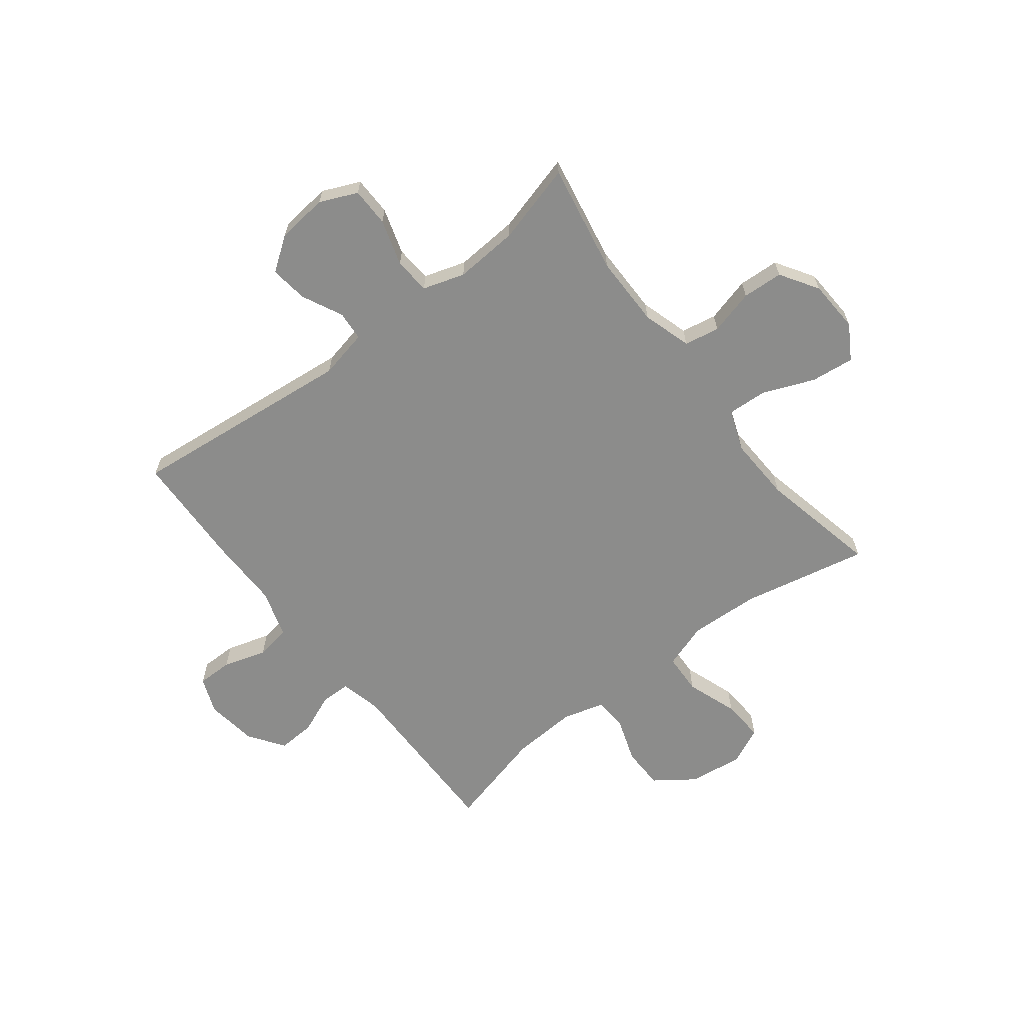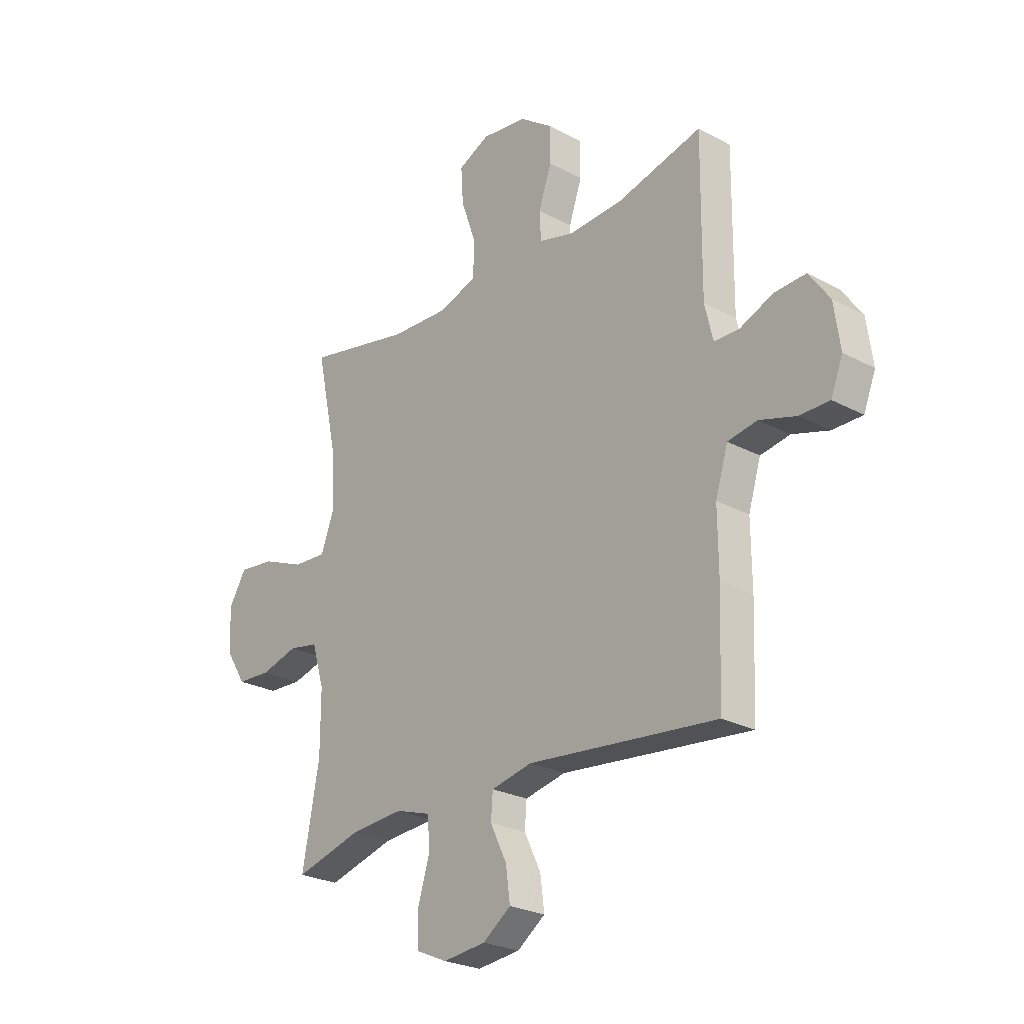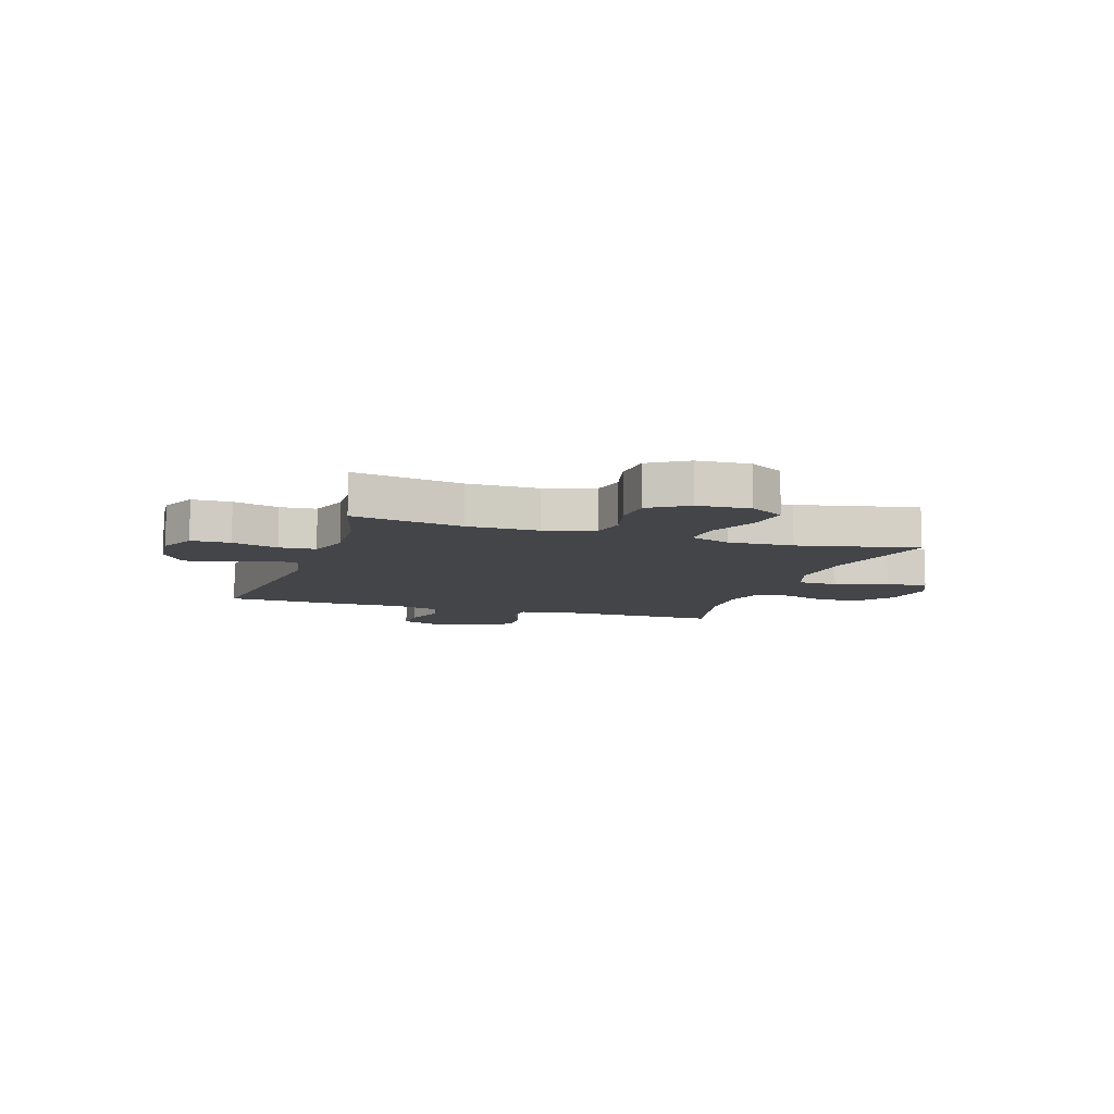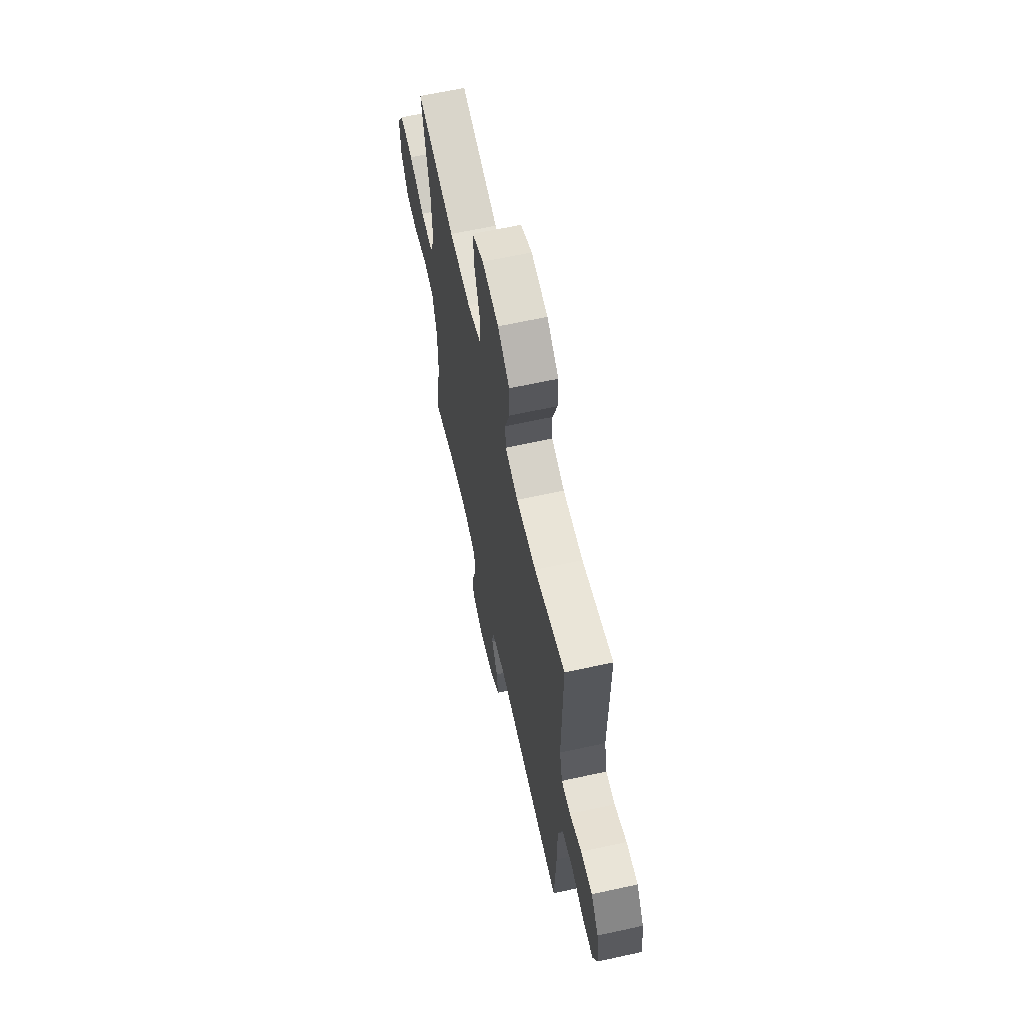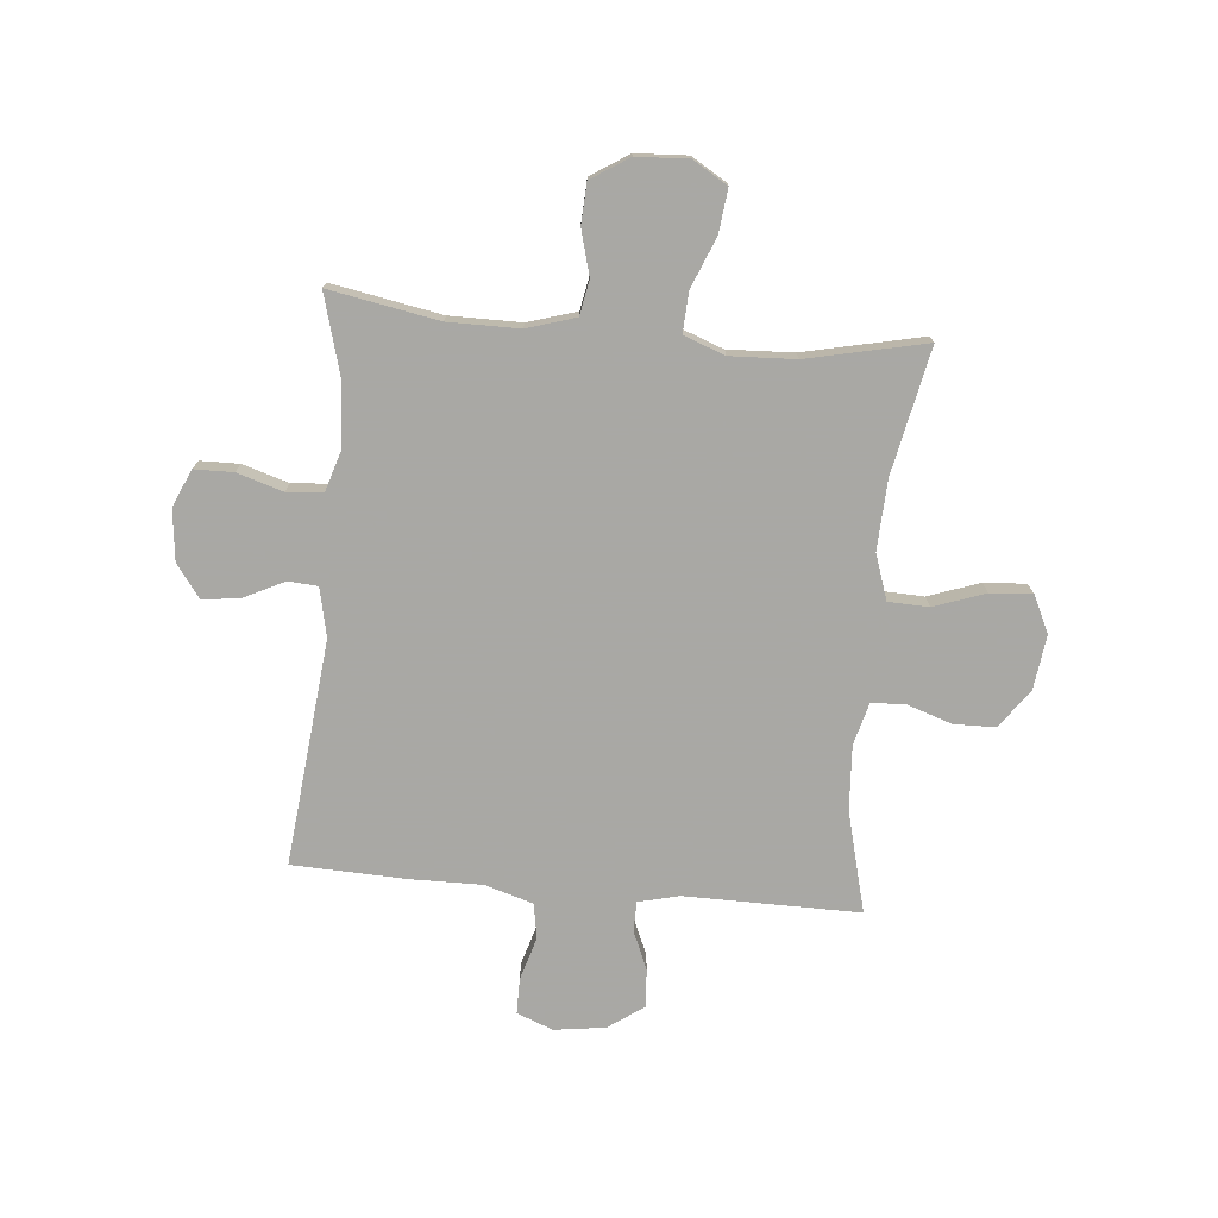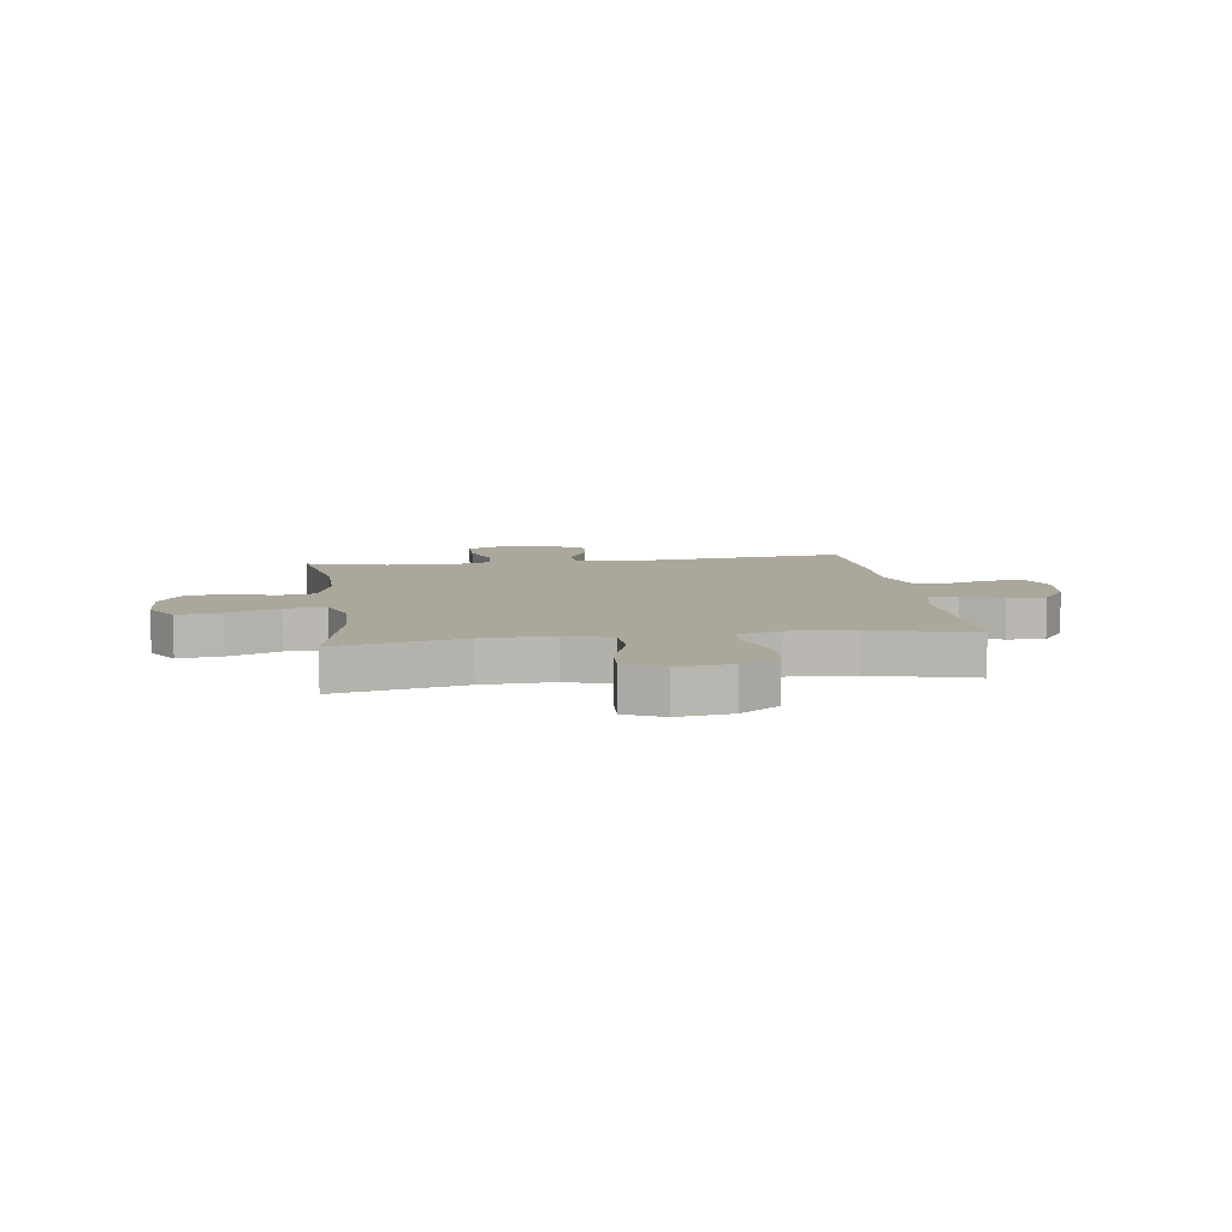
<metadata>
{"format":"obj","ext":"obj","renderer":"f3d","projection":"perspective","resolution":1024,"background":"white","views":[{"elev":-64.1,"azim":-142.3,"up":"+Y"},{"elev":-25.2,"azim":49.2,"up":"+Z"},{"elev":-8.9,"azim":-108.3,"up":"+Y"},{"elev":63.6,"azim":77.5,"up":"+Z"},{"elev":-75.0,"azim":-95.1,"up":"+Y"},{"elev":8.2,"azim":-8.1,"up":"+Y"}]}
</metadata>
<code>
v 0.5 0.07 -0.5
v 0.088 0.07 -0.457
v -0.001 0.07 -0.476
v -0.005 0.07 -0.53
v 0.031 0.07 -0.604
v 0.04 0.07 -0.673
v -0.021 0.07 -0.717
v -0.114 0.07 -0.727
v -0.182 0.07 -0.697
v -0.183 0.07 -0.626
v -0.157 0.07 -0.542
v -0.162 0.07 -0.476
v -0.238 0.07 -0.452
v -0.354 0.07 -0.46
v -0.5 0.07 -0.5
v -0.463 0.07 -0.3
v -0.463 0.07 -0.17
v -0.49 0.07 -0.081
v -0.554 0.07 -0.069
v -0.636 0.07 -0.091
v -0.71 0.07 -0.087
v -0.754 0.07 -0.018
v -0.759 0.07 0.077
v -0.721 0.07 0.14
v -0.642 0.07 0.131
v -0.549 0.07 0.093
v -0.476 0.07 0.089
v -0.448 0.07 0.164
v -0.453 0.07 0.283
v -0.5 0.07 0.5
v -0.27 0.07 0.452
v -0.142 0.07 0.446
v -0.059 0.07 0.474
v -0.056 0.07 0.548
v -0.089 0.07 0.642
v -0.094 0.07 0.719
v -0.026 0.07 0.751
v 0.073 0.07 0.738
v 0.144 0.07 0.687
v 0.145 0.07 0.61
v 0.117 0.07 0.528
v 0.12 0.07 0.467
v 0.197 0.07 0.446
v 0.316 0.07 0.453
v 0.5 0.07 0.5
v 0.497 0.07 0.181
v 0.515 0.07 0.106
v 0.569 0.07 0.105
v 0.641 0.07 0.135
v 0.71 0.07 0.139
v 0.755 0.07 0.075
v 0.768 0.07 -0.019
v 0.742 0.07 -0.085
v 0.677 0.07 -0.085
v 0.598 0.07 -0.061
v 0.534 0.07 -0.072
v 0.507 0.07 -0.16
v 0.508 0.07 -0.291
v 0.5 0 -0.5
v 0.088 0 -0.457
v -0.001 0 -0.476
v -0.005 0 -0.53
v 0.031 0 -0.604
v 0.04 0 -0.673
v -0.021 0 -0.717
v -0.114 0 -0.727
v -0.182 0 -0.697
v -0.183 0 -0.626
v -0.157 0 -0.542
v -0.162 0 -0.476
v -0.238 0 -0.452
v -0.354 0 -0.46
v -0.5 0 -0.5
v -0.463 0 -0.3
v -0.463 0 -0.17
v -0.49 0 -0.081
v -0.554 0 -0.069
v -0.636 0 -0.091
v -0.71 0 -0.087
v -0.754 0 -0.018
v -0.759 0 0.077
v -0.721 0 0.14
v -0.642 0 0.131
v -0.549 0 0.093
v -0.476 0 0.089
v -0.448 0 0.164
v -0.453 0 0.283
v -0.5 0 0.5
v -0.27 0 0.452
v -0.142 0 0.446
v -0.059 0 0.474
v -0.056 0 0.548
v -0.089 0 0.642
v -0.094 0 0.719
v -0.026 0 0.751
v 0.073 0 0.738
v 0.144 0 0.687
v 0.145 0 0.61
v 0.117 0 0.528
v 0.12 0 0.467
v 0.197 0 0.446
v 0.316 0 0.453
v 0.5 0 0.5
v 0.497 0 0.181
v 0.515 0 0.106
v 0.569 0 0.105
v 0.641 0 0.135
v 0.71 0 0.139
v 0.755 0 0.075
v 0.768 0 -0.019
v 0.742 0 -0.085
v 0.677 0 -0.085
v 0.598 0 -0.061
v 0.534 0 -0.072
v 0.507 0 -0.16
v 0.508 0 -0.291
f 57 58 1 2
f 56 57 2 3
f 52 53 54 55
f 52 55 56
f 51 52 56
f 48 49 50 51
f 47 48 51 56
f 46 47 56 3
f 44 45 46 3
f 38 39 40 41
f 38 41 42
f 37 38 42
f 34 35 36 37
f 33 34 37 42
f 32 33 42 43
f 29 30 31
f 28 29 31 32
f 27 28 32 43
f 23 24 25 26
f 23 26 27
f 22 23 27
f 19 20 21 22
f 18 19 22 27
f 17 18 27 43
f 14 15 16
f 13 14 16 17
f 12 13 17 43
f 8 9 10 11
f 4 5 6 7
f 3 4 7 8
f 11 12 43 44
f 3 8 11 44
f 60 59 116 115
f 61 60 115 114
f 113 112 111 110
f 114 113 110
f 114 110 109
f 109 108 107 106
f 114 109 106 105
f 61 114 105 104
f 61 104 103 102
f 99 98 97 96
f 100 99 96
f 100 96 95
f 95 94 93 92
f 100 95 92 91
f 101 100 91 90
f 89 88 87
f 90 89 87 86
f 101 90 86 85
f 84 83 82 81
f 85 84 81
f 85 81 80
f 80 79 78 77
f 85 80 77 76
f 101 85 76 75
f 74 73 72
f 75 74 72 71
f 101 75 71 70
f 69 68 67 66
f 65 64 63 62
f 66 65 62 61
f 102 101 70 69
f 102 69 66 61
f 1 59 60 2
f 2 60 61 3
f 3 61 62 4
f 4 62 63 5
f 5 63 64 6
f 6 64 65 7
f 7 65 66 8
f 8 66 67 9
f 9 67 68 10
f 10 68 69 11
f 11 69 70 12
f 12 70 71 13
f 13 71 72 14
f 14 72 73 15
f 15 73 74 16
f 16 74 75 17
f 17 75 76 18
f 18 76 77 19
f 19 77 78 20
f 20 78 79 21
f 21 79 80 22
f 22 80 81 23
f 23 81 82 24
f 24 82 83 25
f 25 83 84 26
f 26 84 85 27
f 27 85 86 28
f 28 86 87 29
f 29 87 88 30
f 30 88 89 31
f 31 89 90 32
f 32 90 91 33
f 33 91 92 34
f 34 92 93 35
f 35 93 94 36
f 36 94 95 37
f 37 95 96 38
f 38 96 97 39
f 39 97 98 40
f 40 98 99 41
f 41 99 100 42
f 42 100 101 43
f 43 101 102 44
f 44 102 103 45
f 45 103 104 46
f 46 104 105 47
f 47 105 106 48
f 48 106 107 49
f 49 107 108 50
f 50 108 109 51
f 51 109 110 52
f 52 110 111 53
f 53 111 112 54
f 54 112 113 55
f 55 113 114 56
f 56 114 115 57
f 57 115 116 58
f 58 116 59 1

</code>
